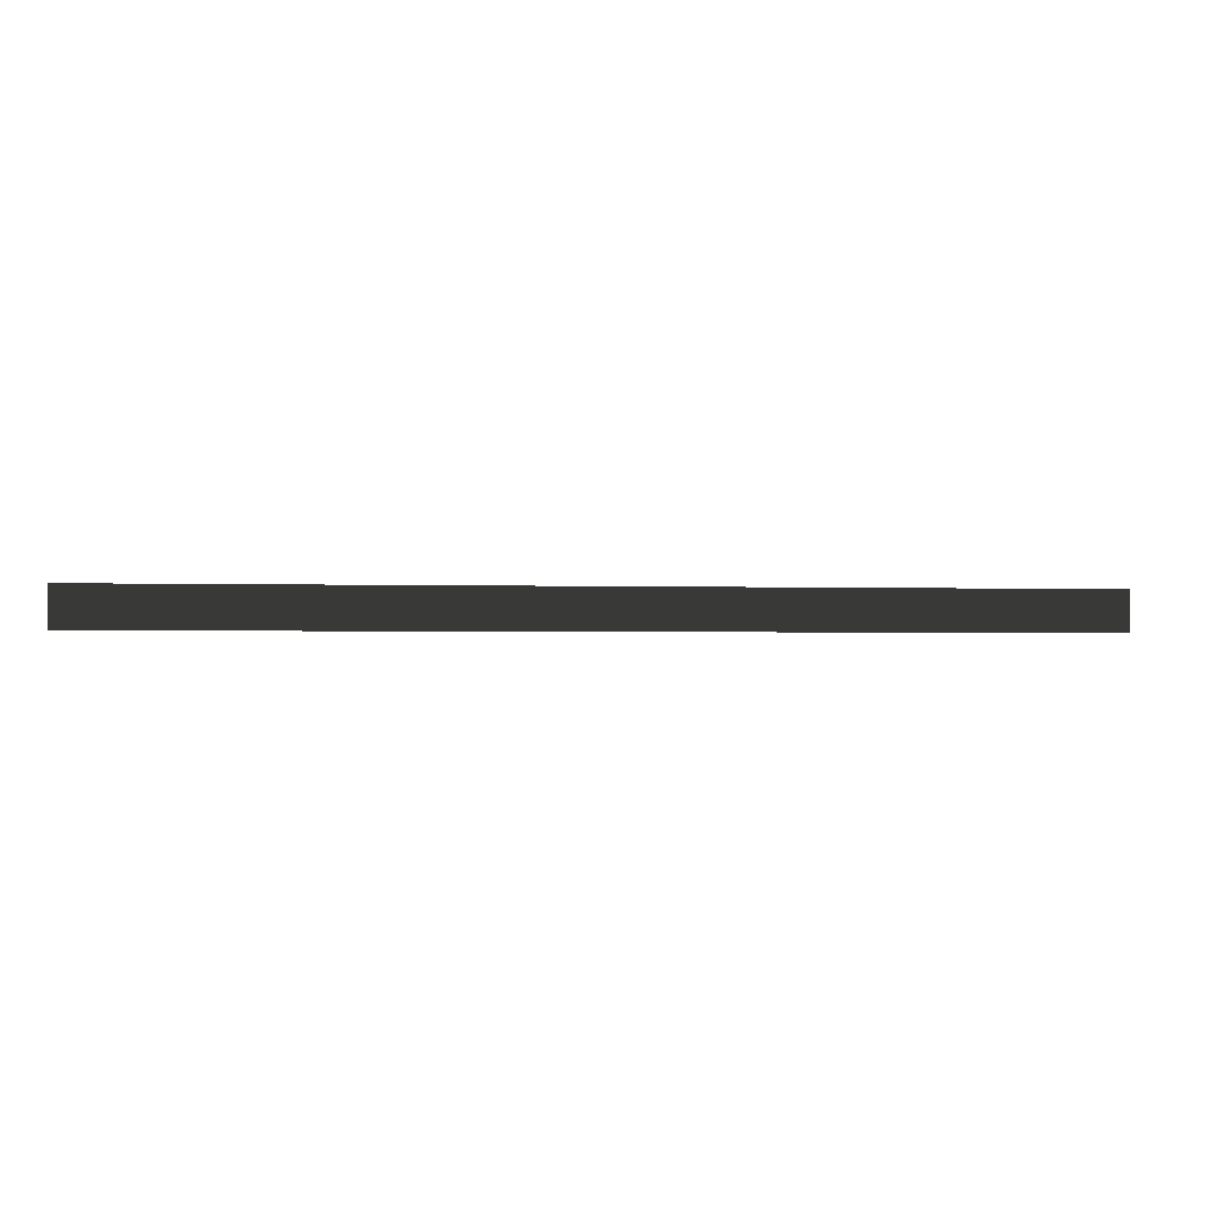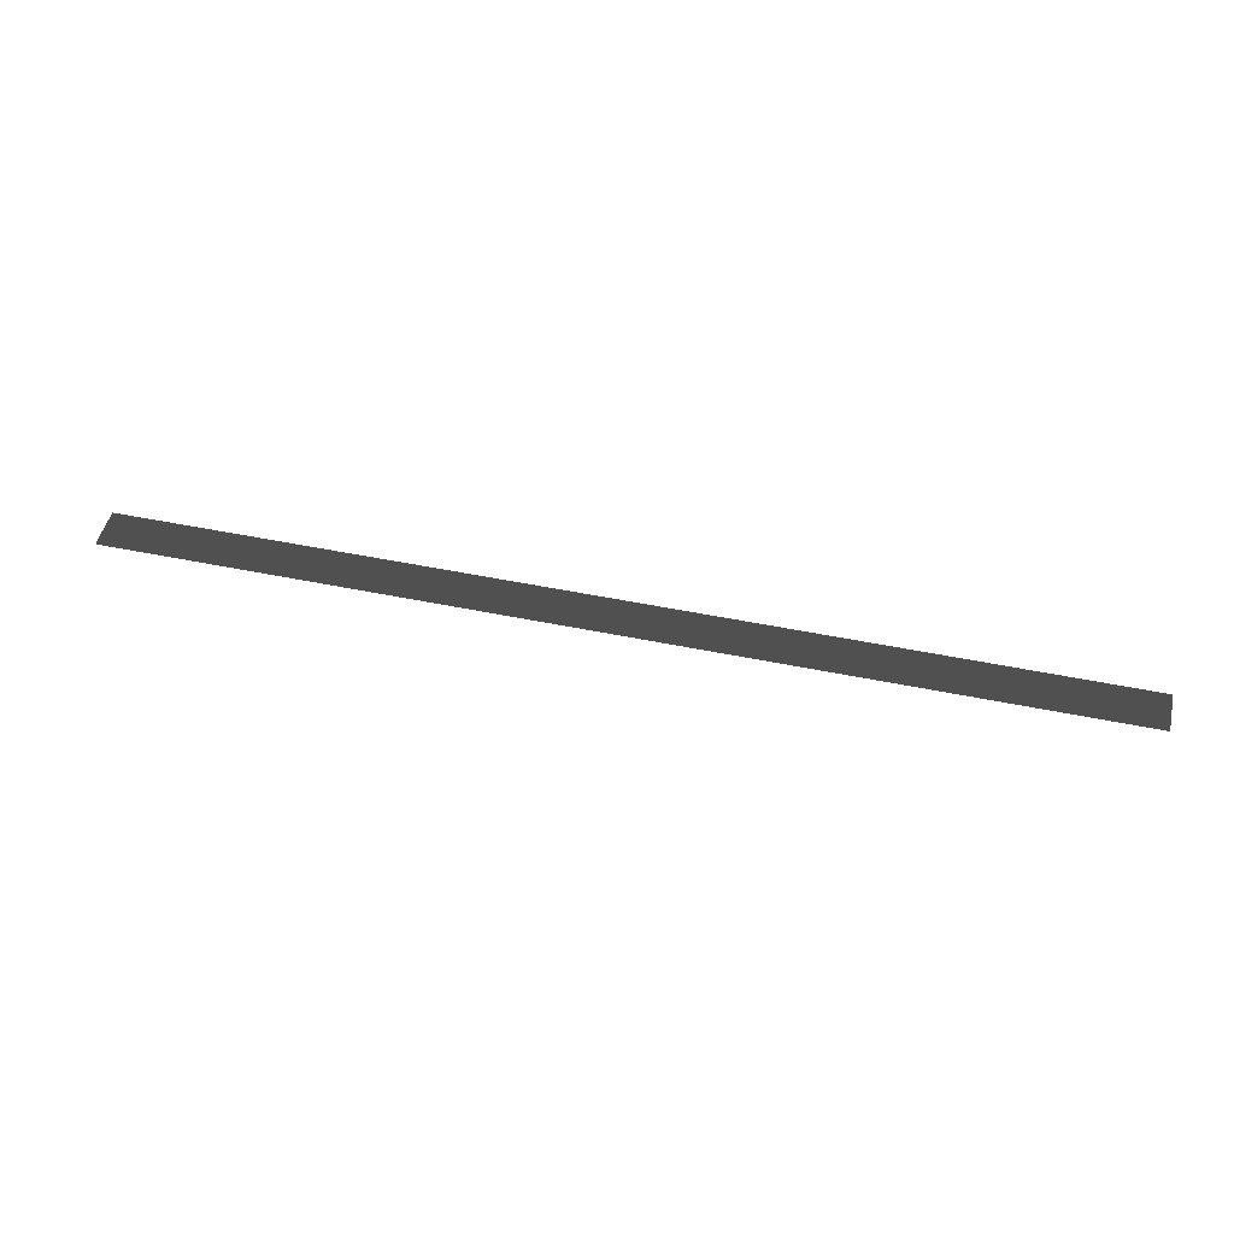
<metadata>
{"format":"obj","ext":"obj","renderer":"f3d","projection":"perspective","resolution":1024,"background":"white","views":[{"elev":-1.6,"azim":-8.3,"up":"+Y"},{"elev":48.0,"azim":13.1,"up":"+Z"}]}
</metadata>
<code>
v 24 2.289e-05 -0.03421
v 24 2 -0.03421
v 24 2 0.03421
v 24 2.289e-05 0.03421
v -24 2.289e-05 0.03421
v -24 2 0.03421
v 24 2 0.03421
v 24 2.289e-05 0.03421
v -24 2.289e-05 -0.03421
v 24 2.289e-05 -0.03421
v 24 2 -0.03421
v -24 2 -0.03421
v -24 2.289e-05 -0.03421
v -24 2 -0.03421
v -24 2 0.03421
v -24 2.289e-05 0.03421
v -24 2 -0.03421
v 24 2 -0.03421
v 24 2 0.03421
v -24 2 0.03421
v 24 2 -0.03421
v 24 2.289e-05 -0.03421
v 24 2.289e-05 0.03421
v 24 2 0.03421
g TS_LA_Fence_Metal6_213349_121
f 1 3 2
f 1 4 3
f 5 7 6
f 5 8 7
f 9 11 10
f 9 12 11
f 13 15 14
f 13 16 15
f 17 19 18
f 17 20 19
f 21 23 22
f 21 24 23

</code>
